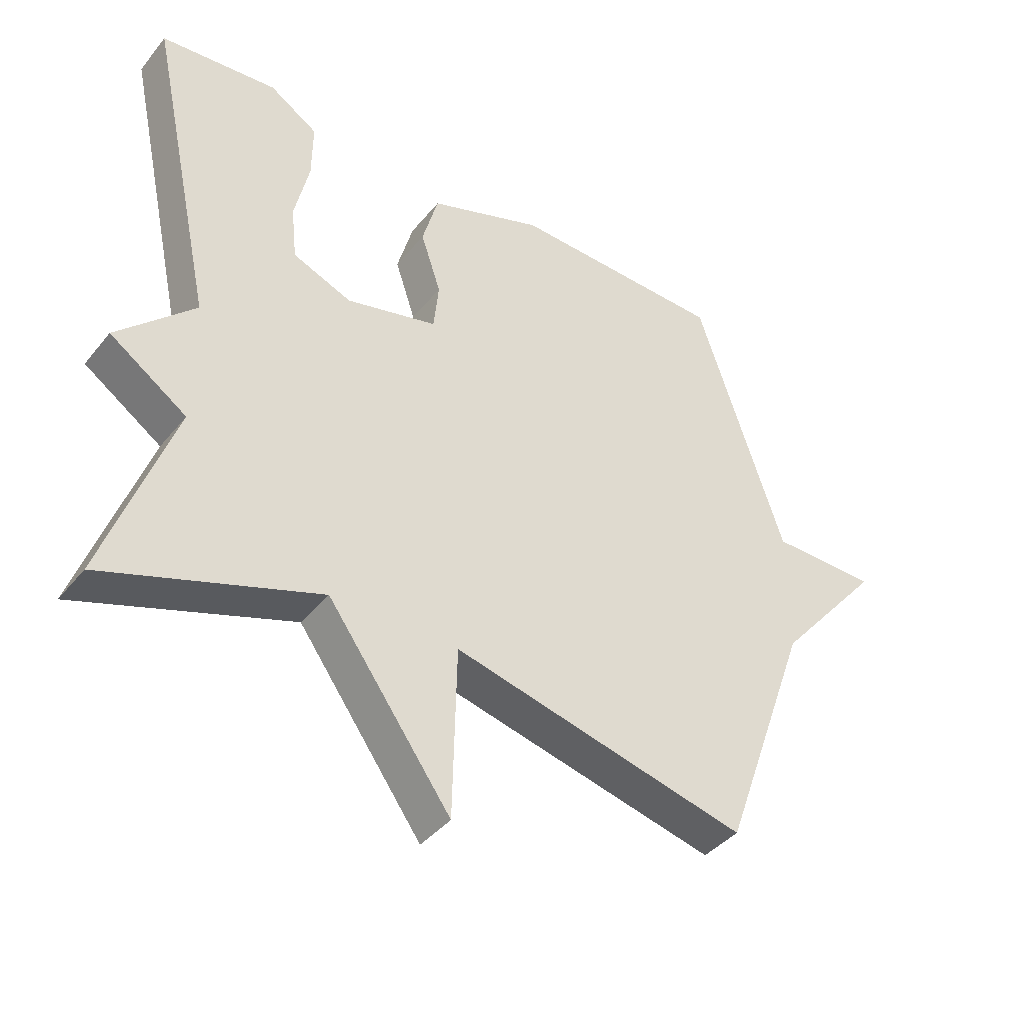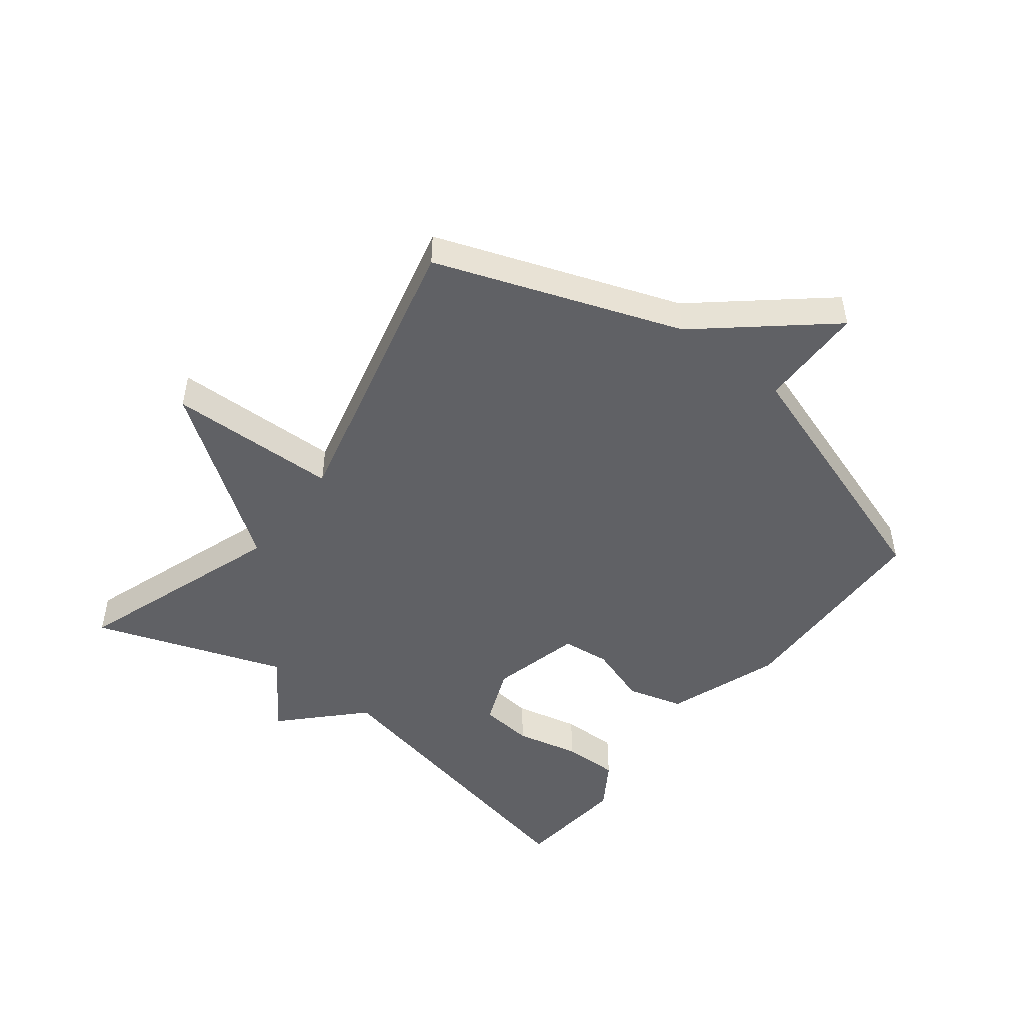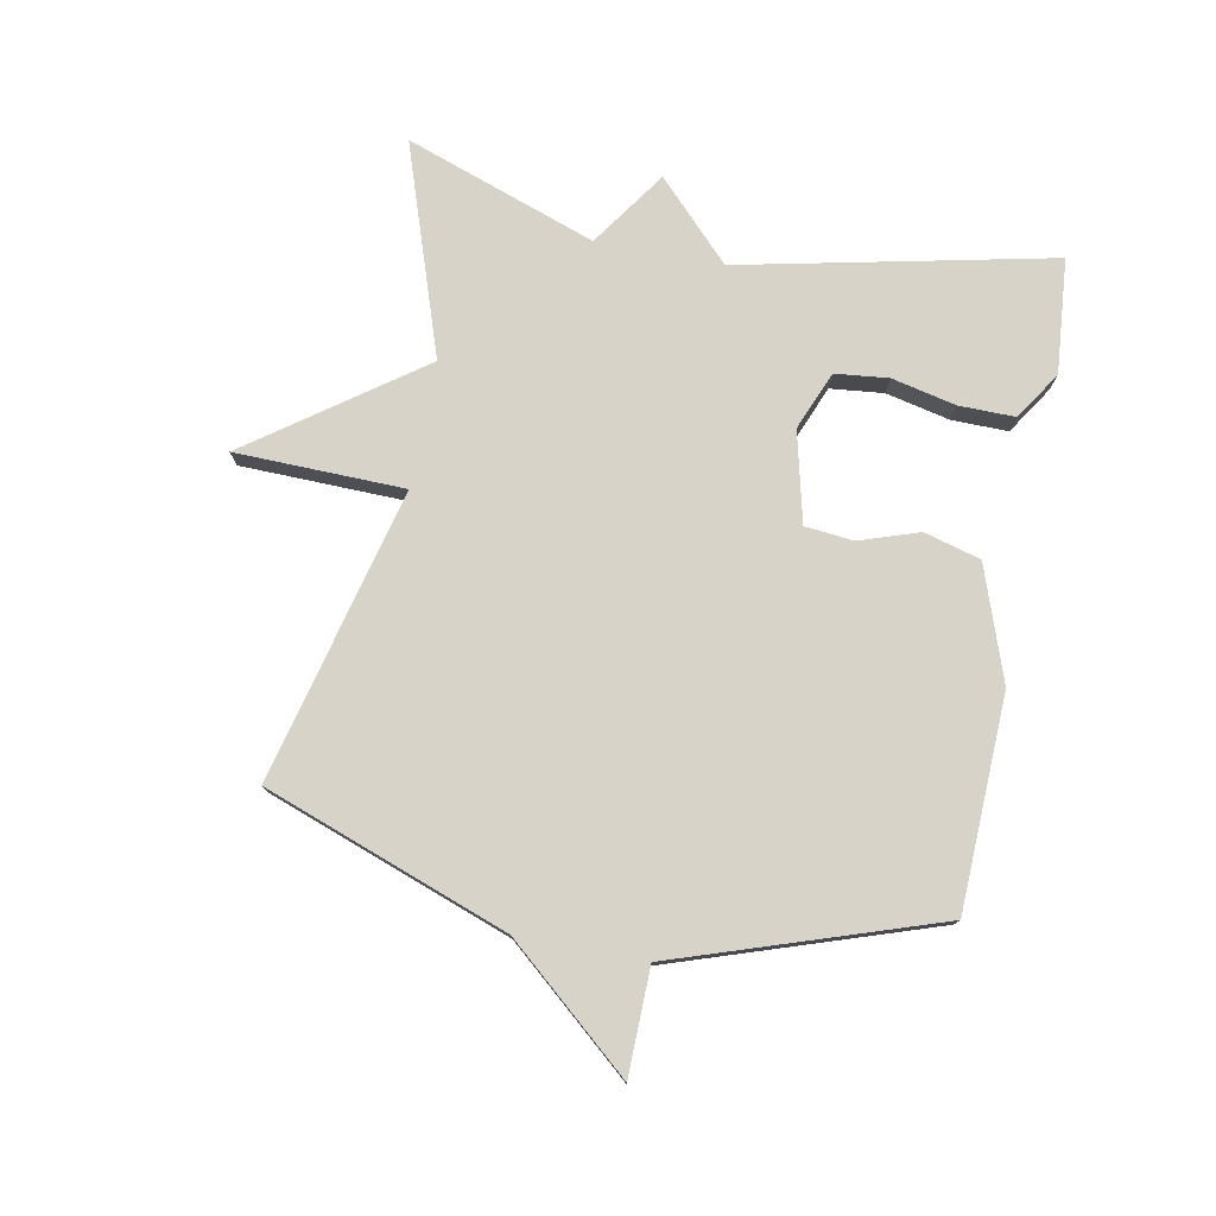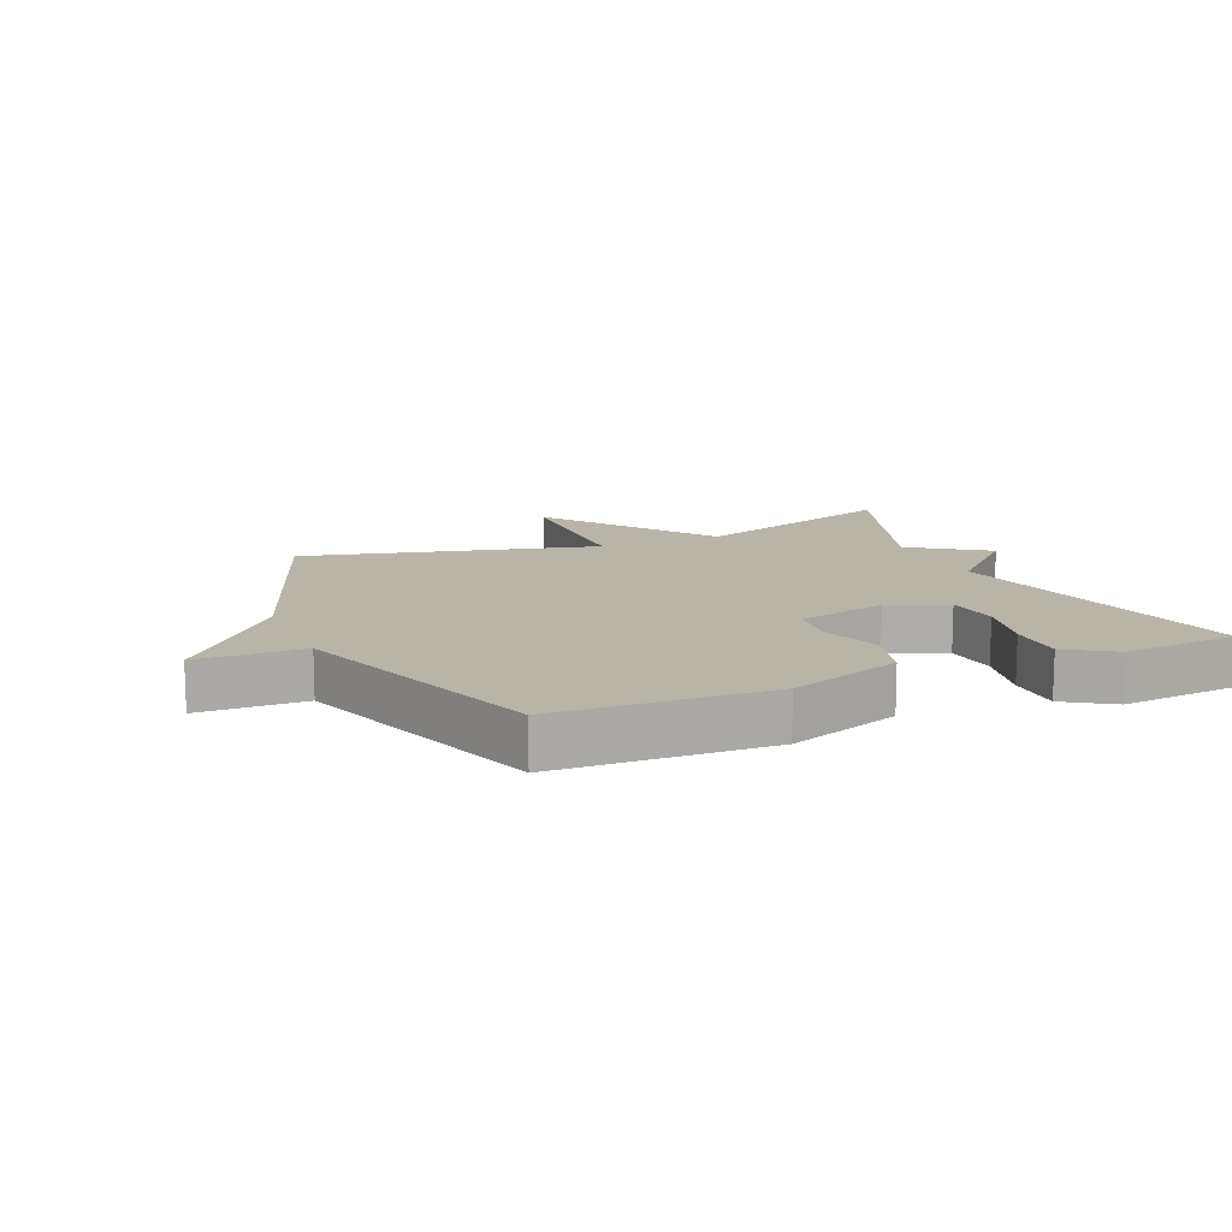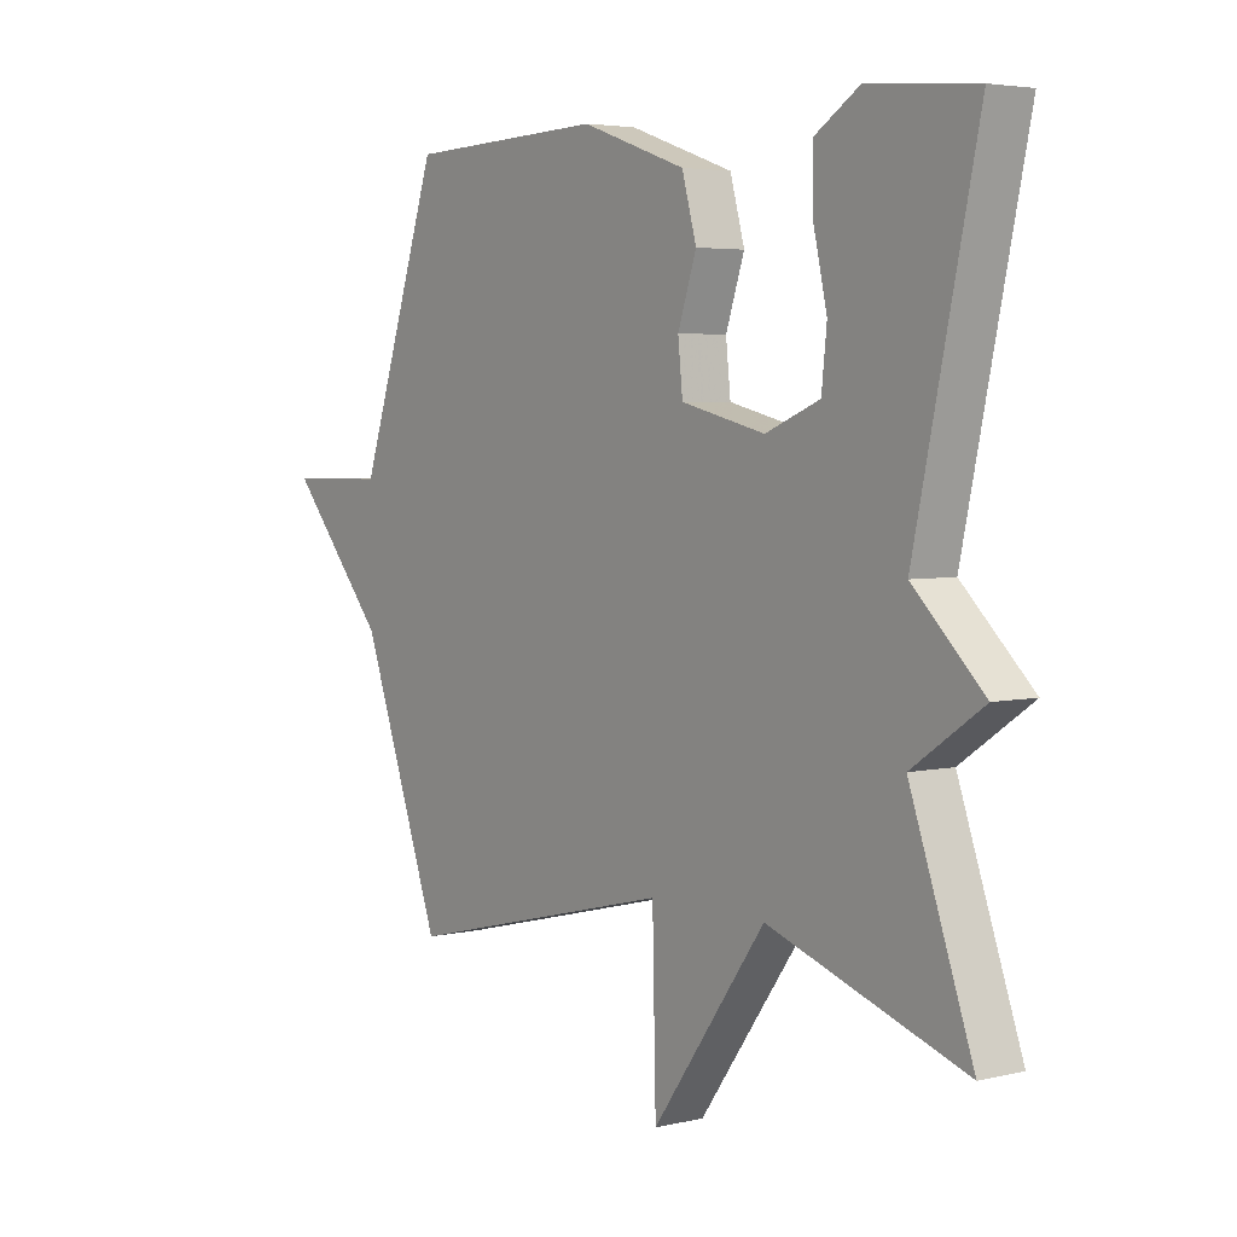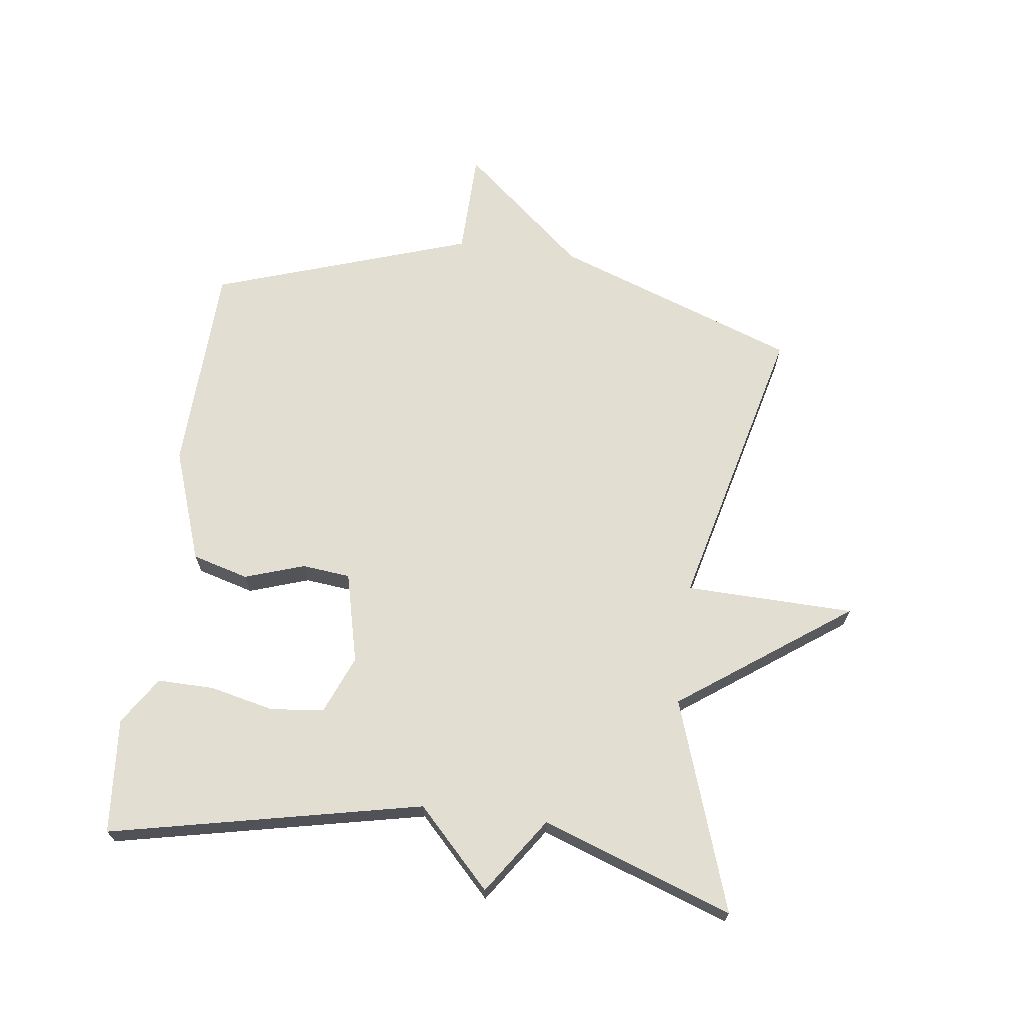
<metadata>
{"format":"obj","ext":"obj","renderer":"f3d","projection":"perspective","resolution":1024,"background":"white","views":[{"elev":-40.4,"azim":144.9,"up":"+Z"},{"elev":-48.3,"azim":-127.8,"up":"+Y"},{"elev":77.0,"azim":-79.1,"up":"+Y"},{"elev":13.0,"azim":-23.1,"up":"+Y"},{"elev":4.2,"azim":52.8,"up":"+Z"},{"elev":68.0,"azim":97.5,"up":"+Y"}]}
</metadata>
<code>
v 0.5 0.07 0.5
v 0.393 0.07 0.004
v 0.514 0.07 -0.113
v 0.393 0.07 -0.196
v 0.5 0.07 -0.5
v 0.165 0.07 -0.386
v -0.029 0.07 -0.655
v -0.035 0.07 -0.386
v -0.5 0.07 -0.5
v -0.639 0.07 -0.113
v -0.807 0.07 0.084
v -0.639 0.07 0.087
v -0.5 0.07 0.5
v -0.162 0.07 0.512
v 0.018 0.07 0.449
v 0.043 0.07 0.359
v 0.011 0.07 0.264
v 0.019 0.07 0.187
v 0.163 0.07 0.152
v 0.256 0.07 0.19
v 0.265 0.07 0.275
v 0.242 0.07 0.377
v 0.241 0.07 0.467
v 0.317 0.07 0.516
v 0.5 0 0.5
v 0.393 0 0.004
v 0.514 0 -0.113
v 0.393 0 -0.196
v 0.5 0 -0.5
v 0.165 0 -0.386
v -0.029 0 -0.655
v -0.035 0 -0.386
v -0.5 0 -0.5
v -0.639 0 -0.113
v -0.807 0 0.084
v -0.639 0 0.087
v -0.5 0 0.5
v -0.162 0 0.512
v 0.018 0 0.449
v 0.043 0 0.359
v 0.011 0 0.264
v 0.019 0 0.187
v 0.163 0 0.152
v 0.256 0 0.19
v 0.265 0 0.275
v 0.242 0 0.377
v 0.241 0 0.467
v 0.317 0 0.516
f 24 1 2
f 23 24 2
f 22 23 2
f 21 22 2
f 20 21 2
f 19 20 2
f 2 3 4
f 19 2 4
f 18 19 4
f 15 16 17
f 14 15 17
f 13 14 17
f 12 13 17
f 12 17 18
f 10 11 12
f 12 18 4
f 10 12 4
f 9 10 4
f 8 9 4
f 6 7 8
f 4 5 6
f 4 6 8
f 26 25 48
f 26 48 47
f 26 47 46
f 26 46 45
f 26 45 44
f 26 44 43
f 28 27 26
f 28 26 43
f 28 43 42
f 41 40 39
f 41 39 38
f 41 38 37
f 41 37 36
f 42 41 36
f 36 35 34
f 28 42 36
f 28 36 34
f 28 34 33
f 28 33 32
f 32 31 30
f 30 29 28
f 32 30 28
f 1 25 26 2
f 2 26 27 3
f 3 27 28 4
f 4 28 29 5
f 5 29 30 6
f 6 30 31 7
f 7 31 32 8
f 8 32 33 9
f 9 33 34 10
f 10 34 35 11
f 11 35 36 12
f 12 36 37 13
f 13 37 38 14
f 14 38 39 15
f 15 39 40 16
f 16 40 41 17
f 17 41 42 18
f 18 42 43 19
f 19 43 44 20
f 20 44 45 21
f 21 45 46 22
f 22 46 47 23
f 23 47 48 24
f 24 48 25 1

</code>
